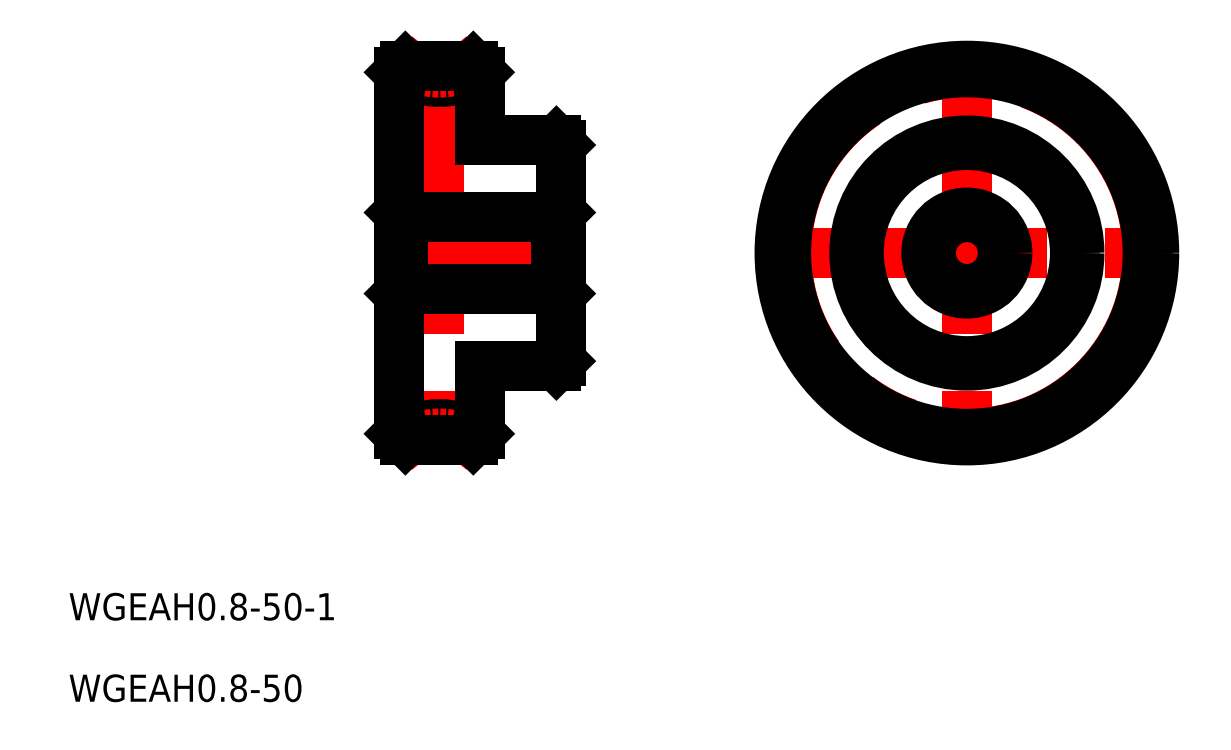
<metadata>
{"format":"dxf","ext":"dxf","renderer":"ezdxf+matplotlib","layout":"modelspace","background":"white","min_lineweight":24,"dpi":150}
</metadata>
<code>
0
SECTION
2
ENTITIES
0
TEXT
8
0
10
-36.68
20
-49.82
30
0
40
3
1
WGEAH0.8-50
0
TEXT
8
0
10
-36.68
20
-40.77
30
0
40
3
1
WGEAH0.8-50-1
0
LINE
8
CENTER
10
40.28
20
0
30
0
11
85.88
21
0
31
0
0
LINE
8
CENTER
10
63.08
20
22.8
30
0
11
63.08
21
-22.8
31
0
0
LINE
8
CENTER
10
4.5
20
22.8
30
0
11
4.5
21
-22.8
31
0
0
LINE
8
CENTER
10
-2
20
0
30
0
11
20
21
0
31
0
0
ARC
8
0
10
4.5
20
-27
30
0
40
8
50
57.4
51
122.6
0
ARC
8
CENTER
10
4.5
20
-27
30
0
40
6.97
50
46.37
51
133.6
0
LINE
8
0
10
0
20
-4.5
30
0
11
0.5
21
-4
31
0
0
LINE
8
0
10
18
20
-4.5
30
0
11
17.5
21
-4
31
0
0
LINE
8
0
10
18
20
4.5
30
0
11
17.5
21
4
31
0
0
ARC
8
0
10
4.5
20
27
30
0
40
8
50
237.4
51
302.6
0
ARC
8
CENTER
10
4.5
20
27
30
0
40
6.97
50
226.4
51
313.6
0
CIRCLE
8
0
10
63.08
20
0
30
0
40
4
0
CIRCLE
8
0
10
63.08
20
0
30
0
40
4.5
0
CIRCLE
8
0
10
63.08
20
0
30
0
40
12
0
CIRCLE
8
0
10
63.08
20
0
30
0
40
12.5
0
CIRCLE
8
CENTER
10
63.08
20
0
30
0
40
20.03
0
CIRCLE
8
0
10
63.08
20
0
30
0
40
20.07
0
CIRCLE
8
0
10
63.08
20
0
30
0
40
20.8
0
LINE
8
0
10
4.5
20
-20.8
30
0
11
8.271
21
-20.8
31
0
0
LINE
8
0
10
8.271
20
-20.8
30
0
11
9
21
-20.07
31
0
0
LINE
8
0
10
9
20
-20.07
30
0
11
9
21
-12.5
31
0
0
LINE
8
0
10
0
20
-4.5
30
0
11
0
21
-20.07
31
0
0
LINE
8
0
10
0
20
-20.07
30
0
11
0.7288
21
-20.8
31
0
0
LINE
8
0
10
0.7288
20
-20.8
30
0
11
4.5
21
-20.8
31
0
0
LINE
8
0
10
0
20
4.5
30
0
11
0.5
21
4
31
0
0
LINE
8
0
10
0.5
20
4
30
0
11
0.5
21
-4
31
0
0
LINE
8
0
10
0.5
20
-4
30
0
11
17.5
21
-4
31
0
0
LINE
8
0
10
17.5
20
-4
30
0
11
17.5
21
4
31
0
0
LINE
8
0
10
17.5
20
4
30
0
11
0.5
21
4
31
0
0
LINE
8
0
10
9
20
-12.5
30
0
11
17.5
21
-12.5
31
0
0
LINE
8
0
10
17.5
20
-12.5
30
0
11
18
21
-12
31
0
0
LINE
8
0
10
18
20
-12
30
0
11
18
21
12
31
0
0
LINE
8
0
10
18
20
12
30
0
11
17.5
21
12.5
31
0
0
LINE
8
0
10
17.5
20
12.5
30
0
11
9
21
12.5
31
0
0
LINE
8
0
10
4.5
20
20.8
30
0
11
0.7288
21
20.8
31
0
0
LINE
8
0
10
0.7288
20
20.8
30
0
11
0
21
20.07
31
0
0
LINE
8
0
10
0
20
20.07
30
0
11
0
21
-4.5
31
0
0
LINE
8
0
10
9
20
12.5
30
0
11
9
21
20.07
31
0
0
LINE
8
0
10
9
20
20.07
30
0
11
8.271
21
20.8
31
0
0
LINE
8
0
10
8.271
20
20.8
30
0
11
4.5
21
20.8
31
0
0
ENDSEC
0
EOF

</code>
